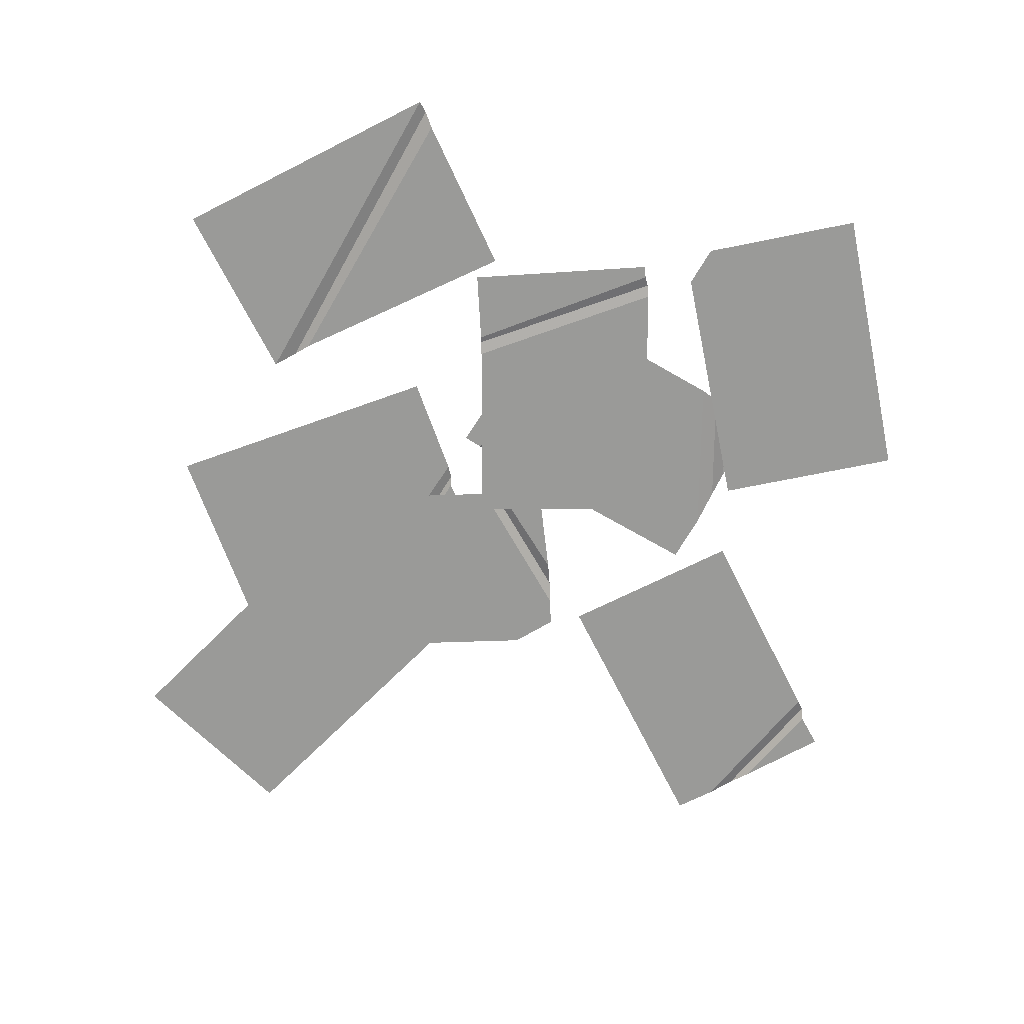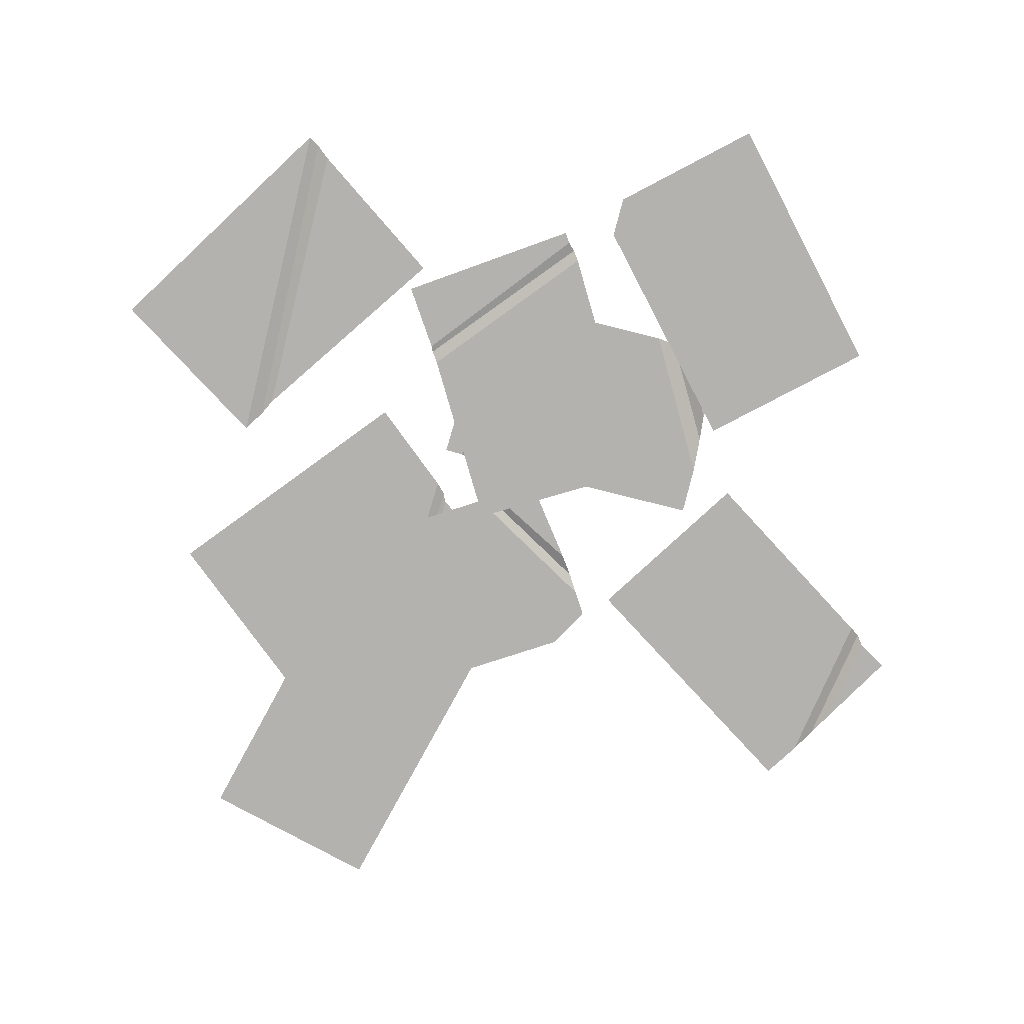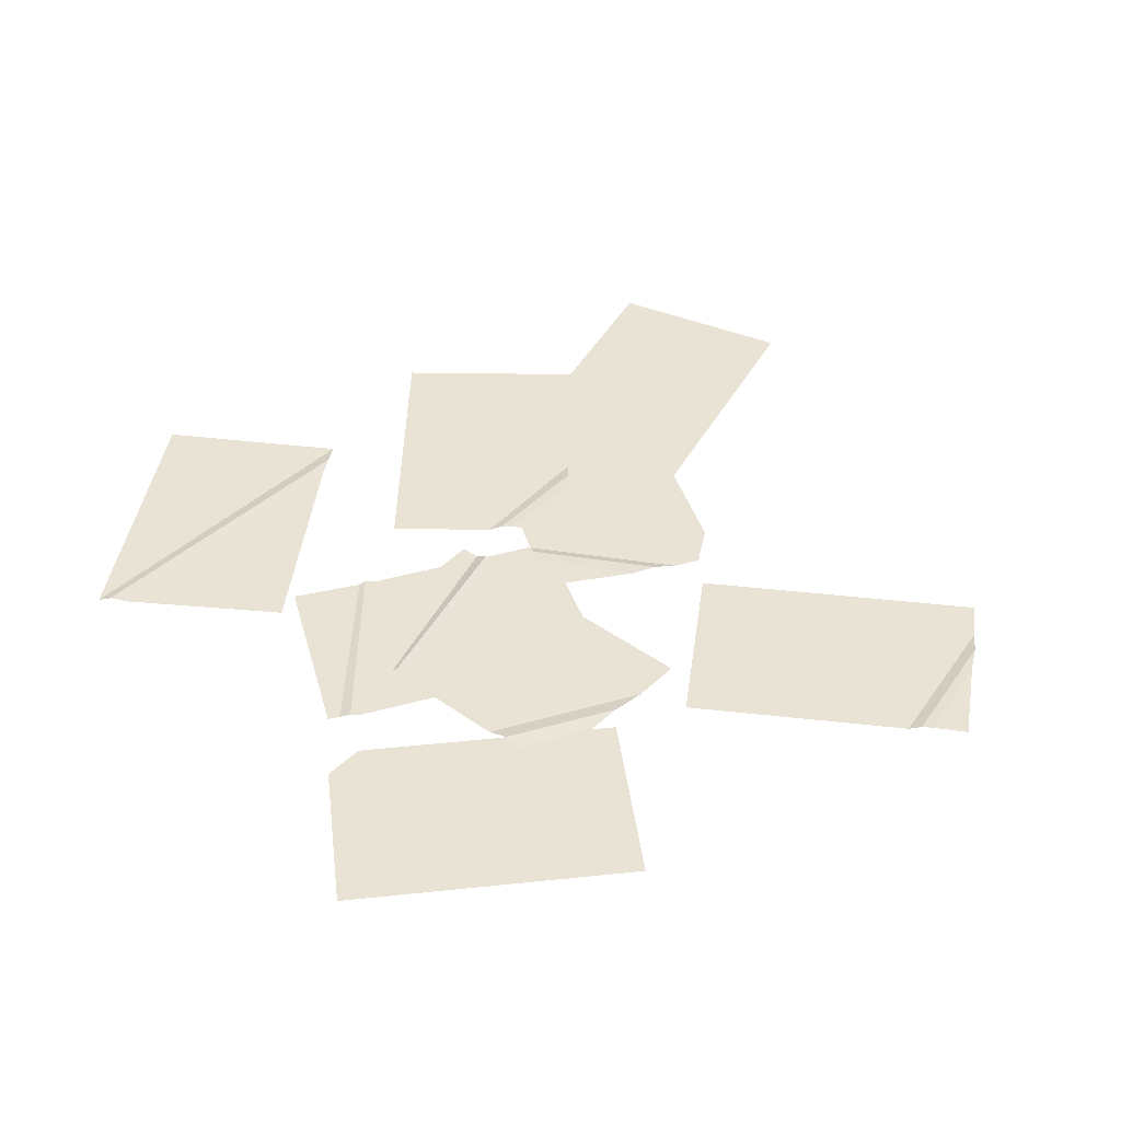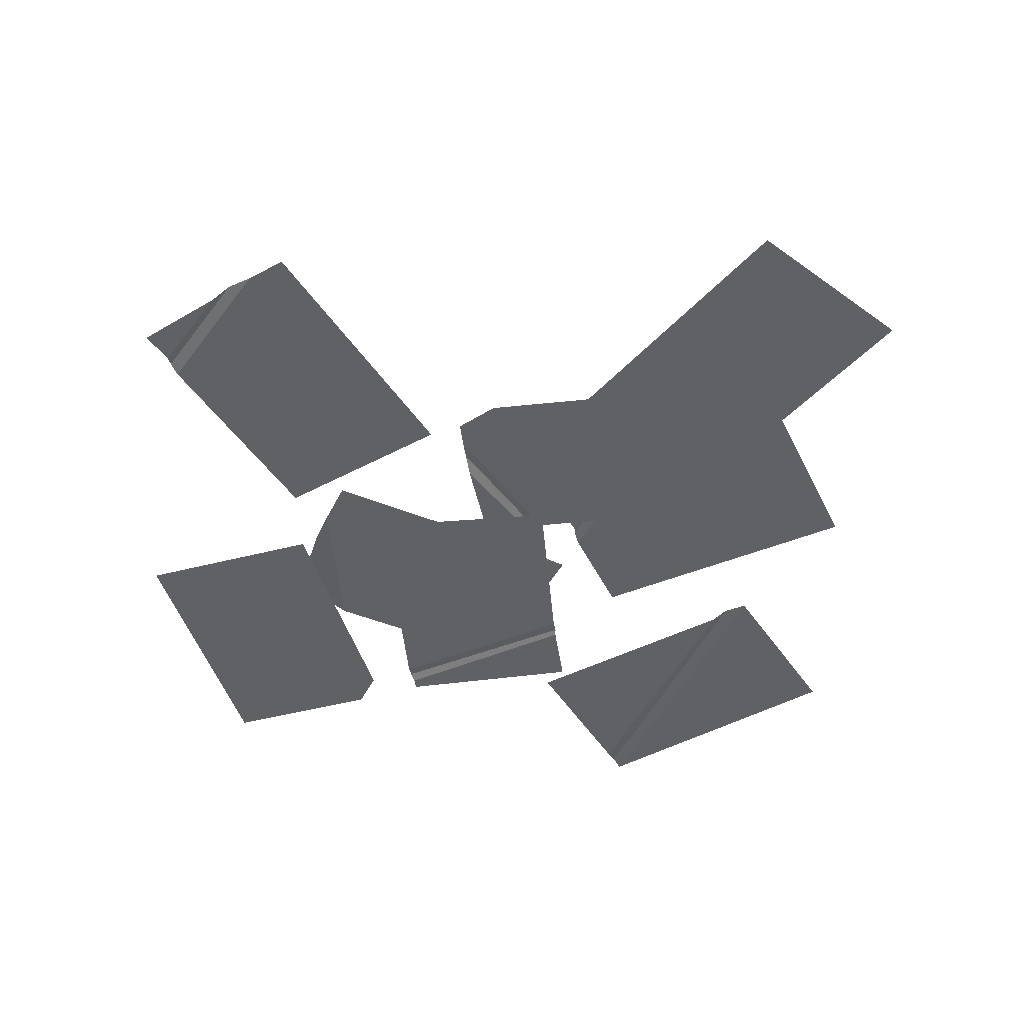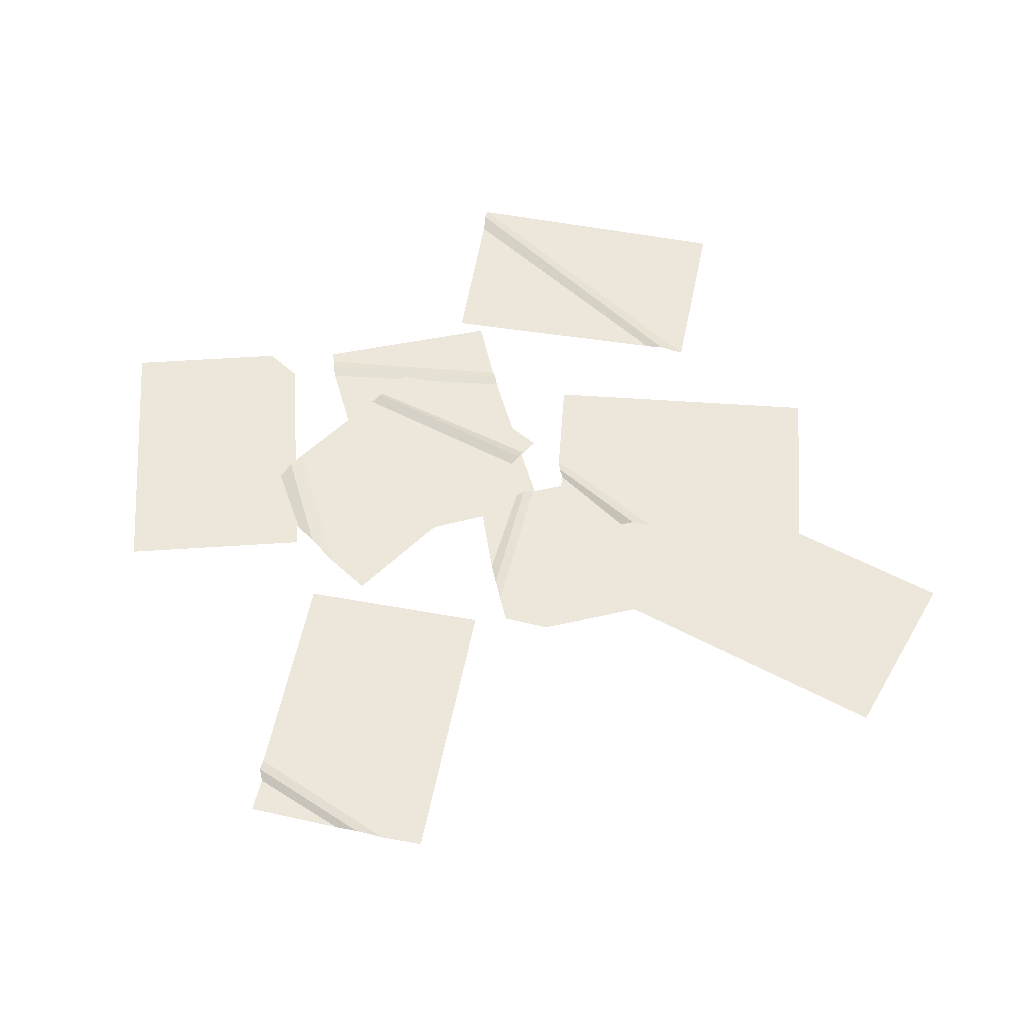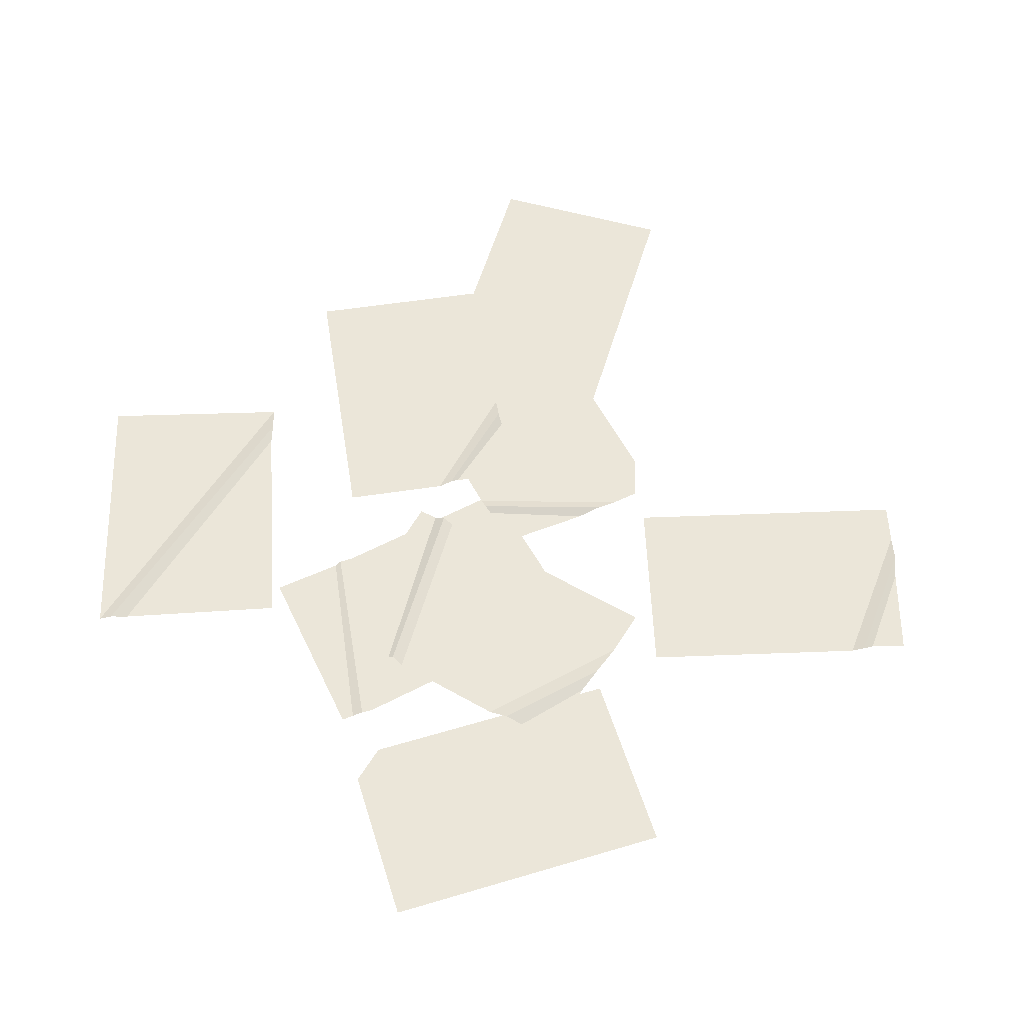
<metadata>
{"format":"obj","ext":"obj","renderer":"f3d","projection":"perspective","resolution":1024,"background":"white","views":[{"elev":-69.2,"azim":-107.4,"up":"+Y"},{"elev":-79.8,"azim":-91.3,"up":"+Y"},{"elev":41.1,"azim":-36.2,"up":"+Y"},{"elev":-46.0,"azim":77.7,"up":"+Y"},{"elev":54.1,"azim":57.0,"up":"+Y"},{"elev":56.2,"azim":-46.3,"up":"+Y"}]}
</metadata>
<code>
v -6.776 0.4387 -14.5
v 0.9453 0.4387 18.37
v -20.13 0.4387 22.79
v -27.34 0.4387 -5.289
v -22.65 0.4387 -10.2
v -12.19 0.4387 20.71
v -21.26 0.4387 18.48
v -6.19 0.4387 -12.34
v -26.22 0.4387 -1.174
v -8.975 0.9207 20.36
v -21.98 0.9207 16.38
v -4.759 0.4387 19.65
v -22.8 0.4387 14.21
v -5.663 0.9448 -11.2
v -25.93 0.9448 -0.5996
v -5.415 0.4387 -9.86
v -25.8 0.4387 0.9074
v 13.8 0.2417 8.4
v -1.659 0.2417 24.4
v 38.06 0.2417 31.83
v 22.35 0.2417 47.04
v 30.28 0.2417 39.47
v 19.51 0.2417 44.05
v 32.37 0.7518 37.72
v 18.18 0.7518 43.56
v 34.64 0.2417 35.37
v 17.11 0.2417 42.54
v -21.05 0.2417 41.62
v -10.29 0.2417 22.14
v -50.57 0.2417 25.32
v -41.4 0.2417 8.71
v -36.63 0.2417 7.594
v 13.85 0.2417 -30.25
v 24.04 0.2417 -10.47
v 43.82 0.2417 -45.7
v 54.02 0.2417 -25.93
v -2.449 0.4215 -2.653
v 8.522 0.4215 -33.4
v 29.53 0.4215 -26.06
v 20 0.4215 1.191
v 15.89 0.4215 4.905
v -0.3421 0.4215 -7.355
v 7.771 0.4215 1.926
v -0.1952 0.8422 -8.465
v 10.44 0.8422 2.998
v 0.2334 0.4215 -9.691
v 12.84 0.4215 3.84
v 2.341 0.2417 -9.34
v -36.77 0.2417 1.119
v -28.77 0.2417 -19.64
v -9.97 0.2417 10.11
v -2.735 0.2417 6.793
v -21.04 0.2417 -16.74
v -35.46 0.2417 1.636
v -20.27 0.5177 -16.59
v -34.39 0.5177 2.296
v -18.85 0.2417 -16.01
v -33.07 0.2417 2.846
v -9.195 0.2417 -42.01
v -25.1 0.2417 -57.57
v -31.61 0.2417 -18.02
v -48.69 0.2417 -33.47
v -47.6 0.7232 -32.4
v -11.28 0.7232 -39.88
v -45.97 0.2417 -31.1
v -12.93 0.2417 -38.52
v -11.81 0.5096 -23.01
v 5.628 0.5096 -9.957
v 8.603 0.5096 -49.87
v 26.32 0.5096 -36.4
v 11.65 0.5096 -16.78
v 0.4521 0.5096 -14.52
v -0.6188 0.9531 -14.78
v 12.46 0.9531 -18.16
v -2.026 0.5096 -15.58
v 13.93 0.5096 -20.1
f 3 6 7
f 7 6 10 11
f 9 8 4
f 5 4 8 1
f 11 10 12 13
f 2 16 17 12
f 13 12 17
f 15 14 8 9
f 17 16 14 15
f 21 22 23
f 23 22 24 25
f 25 24 26 27
f 20 18 26
f 27 26 18 19
f 30 28 31
f 32 31 28 29
f 36 35 33 34
f 40 39 38 41
f 47 41 38 46
f 43 42 37
f 45 44 42 43
f 47 46 44 45
f 50 49 54 53
f 53 54 56 55
f 55 56 58 57
f 58 51 57
f 57 51 52 48
f 62 63 64 59
f 64 63 65 66
f 62 59 60
f 66 65 61
f 70 69 76
f 69 67 75 76
f 71 72 68
f 74 73 72 71
f 76 75 73 74

</code>
